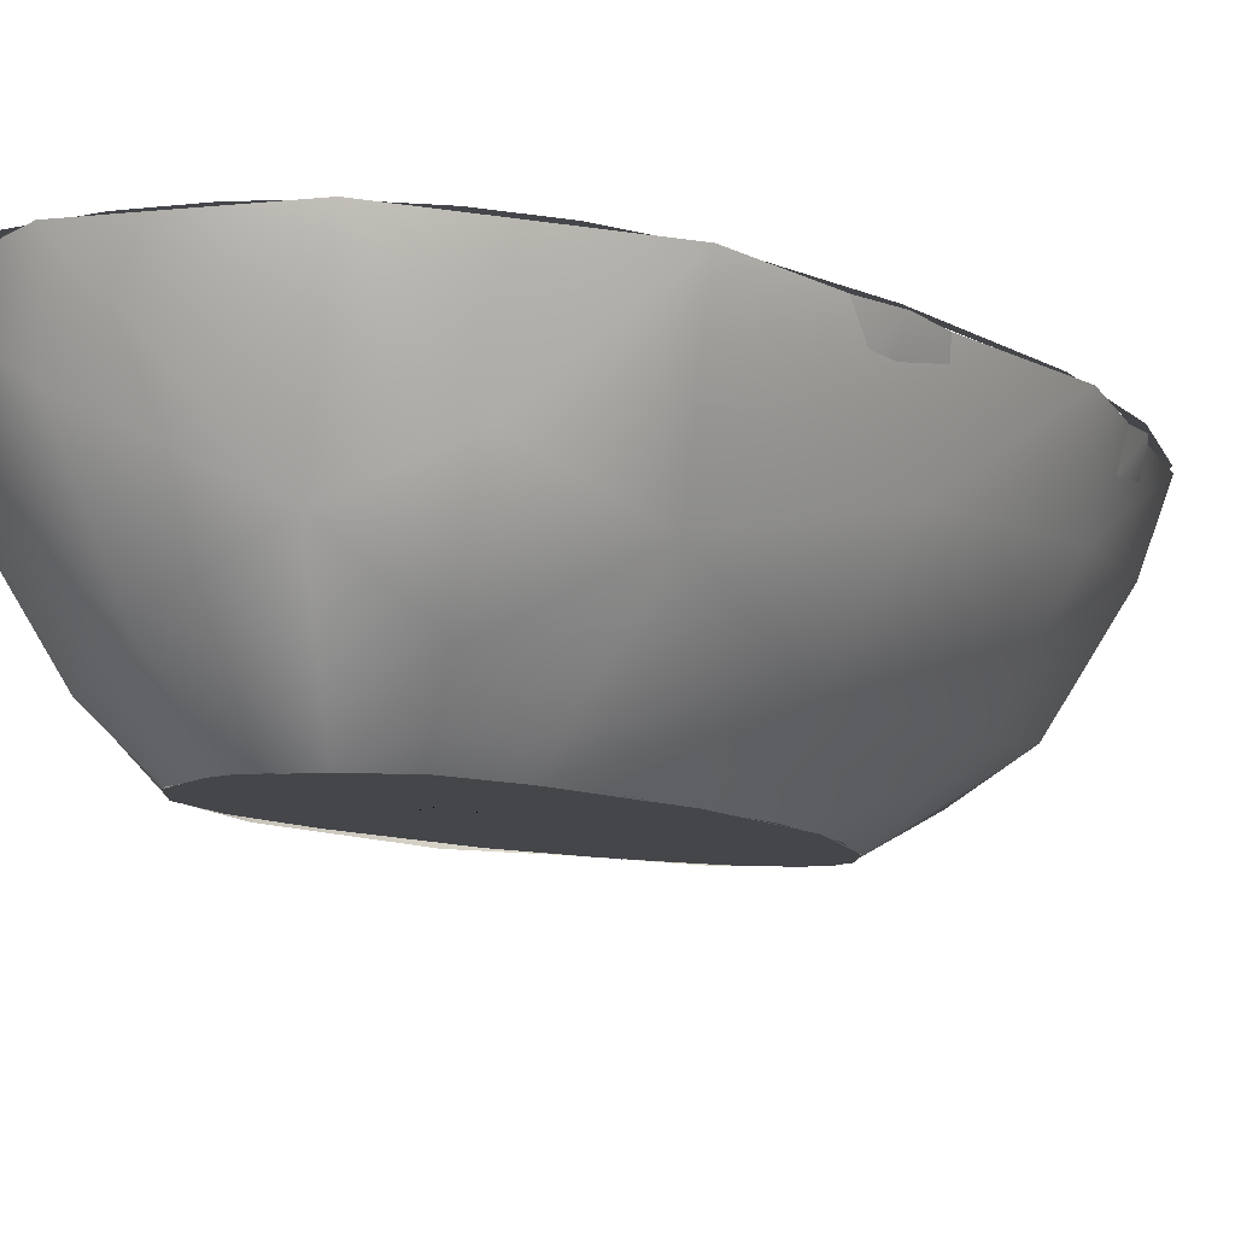
<metadata>
{"format":"obj","ext":"obj","renderer":"f3d","projection":"perspective","resolution":1024,"background":"white","views":[{"elev":-9.7,"azim":-142.6,"up":"+Z"}]}
</metadata>
<code>
v 0.01108 0.1708 -0.1342
v -0.004626 0.1736 -0.1342
v -0.01682 0.1633 -0.1342
v 0.01768 0.149 -0.1342
v -0.01548 0.1474 -0.1342
v -0.002377 0.1383 -0.1342
v -0.002377 0.1383 -0.1342
v 0.01768 0.149 -0.1342
v -0.01548 0.1474 -0.1342
v -0.01682 0.1633 -0.1342
v 0.01108 0.1708 -0.1342
v -0.004626 0.1736 -0.1342
v -0.006634 0.1403 -0.1342
v -0.006634 0.1403 -0.1261
v -0.006634 0.1403 -0.1261
v -0.006634 0.1403 -0.1342
v -0.01055 0.1426 -0.1342
v -0.01055 0.1426 -0.1261
v -0.01055 0.1426 -0.1261
v -0.01055 0.1426 -0.1342
v -0.01375 0.1458 -0.1261
v -0.01375 0.1458 -0.1342
v -0.01375 0.1458 -0.1261
v -0.01375 0.1458 -0.1342
v -0.01602 0.1497 -0.1261
v -0.01602 0.1497 -0.1342
v -0.01602 0.1497 -0.1261
v -0.01602 0.1497 -0.1342
v -0.01719 0.1541 -0.1261
v -0.01719 0.1541 -0.1342
v -0.01719 0.1541 -0.1261
v -0.01719 0.1541 -0.1342
v -0.01719 0.1586 -0.1261
v -0.01719 0.1586 -0.1342
v -0.01719 0.1586 -0.1261
v -0.01719 0.1586 -0.1342
v -0.01602 0.163 -0.1261
v -0.01602 0.163 -0.1342
v -0.01602 0.163 -0.1261
v -0.01602 0.163 -0.1342
v -0.01375 0.1669 -0.1261
v -0.01375 0.1669 -0.1342
v -0.01375 0.1669 -0.1261
v -0.01375 0.1669 -0.1342
v -0.01055 0.1701 -0.1261
v -0.01055 0.1701 -0.1342
v -0.01055 0.1701 -0.1342
v -0.01055 0.1701 -0.1261
v -0.006634 0.1723 -0.1261
v -0.006634 0.1723 -0.1342
v -0.006634 0.1723 -0.1342
v -0.006634 0.1723 -0.1261
v -0.002263 0.1735 -0.1261
v -0.002263 0.1735 -0.1342
v -0.002263 0.1735 -0.1342
v -0.002263 0.1735 -0.1261
v 0.002263 0.1735 -0.1261
v 0.002263 0.1735 -0.1342
v 0.002263 0.1735 -0.1342
v 0.002263 0.1735 -0.1261
v 0.006635 0.1723 -0.1261
v 0.006635 0.1723 -0.1342
v 0.006635 0.1723 -0.1342
v 0.006635 0.1723 -0.1261
v 0.01055 0.1701 -0.1261
v 0.01055 0.1701 -0.1342
v 0.01055 0.1701 -0.1342
v 0.01055 0.1701 -0.1261
v 0.01375 0.1669 -0.1261
v 0.01375 0.1669 -0.1342
v 0.01375 0.1669 -0.1261
v 0.01375 0.1669 -0.1342
v 0.01602 0.163 -0.1261
v 0.01602 0.163 -0.1342
v 0.01602 0.163 -0.1261
v 0.01602 0.163 -0.1342
v 0.01719 0.1586 -0.1261
v 0.01719 0.1586 -0.1342
v 0.01719 0.1586 -0.1261
v 0.01719 0.1586 -0.1342
v 0.01719 0.1541 -0.1261
v 0.01719 0.1541 -0.1342
v 0.01719 0.1541 -0.1261
v 0.01719 0.1541 -0.1342
v 0.01602 0.1497 -0.1261
v 0.01602 0.1497 -0.1342
v 0.01602 0.1497 -0.1261
v 0.01602 0.1497 -0.1342
v 0.01375 0.1458 -0.1261
v 0.01375 0.1458 -0.1342
v 0.01375 0.1458 -0.1261
v 0.01375 0.1458 -0.1342
v 0.01055 0.1426 -0.1342
v 0.01055 0.1426 -0.1261
v 0.01055 0.1426 -0.1261
v 0.01055 0.1426 -0.1342
v 0.006635 0.1403 -0.1342
v 0.006635 0.1403 -0.1261
v 0.006635 0.1403 -0.1261
v 0.006635 0.1403 -0.1342
v 0.002263 0.1391 -0.1342
v 0.002263 0.1391 -0.1261
v 0.002263 0.1391 -0.1261
v 0.002263 0.1391 -0.1342
v -0.002263 0.1391 -0.1342
v -0.002263 0.1391 -0.1261
v -0.002263 0.1391 -0.1261
v -0.002263 0.1391 -0.1342
v -0.004626 0.1736 -0.1261
v 0.01108 0.1708 -0.1261
v -0.01682 0.1633 -0.1261
v 0.01768 0.149 -0.1261
v -0.01548 0.1474 -0.1261
v -0.002377 0.1383 -0.1261
v -0.002377 0.1383 -0.1261
v 0.01768 0.149 -0.1261
v -0.01548 0.1474 -0.1261
v -0.01682 0.1633 -0.1261
v 0.01108 0.1708 -0.1261
v -0.004626 0.1736 -0.1261
v 0.2357 0.2911 0.134
v 0.1944 0.3184 0.01723
v 0.1944 0.3184 0.01723
v 0.2357 0.2911 0.134
v 0.1501 0.4311 0.1342
v 0.1501 0.4311 0.1342
v 0.1143 0.4144 0.0191
v 0.1143 0.4144 0.0191
v 0.1154 0.2161 -0.1314
v 0.1154 0.2161 -0.1314
v 0.2411 0.145 0.0541
v 0.2411 0.145 0.0541
v 0.09396 0.2801 -0.1293
v 0.09396 0.2801 -0.1293
v 0.2641 0.07497 0.1339
v 0.2641 0.07497 0.1339
v 0.1796 -0.0373 -0.05842
v 0.1796 -0.0373 -0.05842
v 0.2318 -0.0663 0.04396
v 0.2318 -0.0663 0.04396
v 0.08319 0.3608 -0.07928
v 0.08319 0.3608 -0.07928
v 0.002567 0.4681 0.05713
v 0.002567 0.4681 0.05713
v 0.1171 0.07812 -0.1261
v 0.1171 0.07812 -0.1261
v 0.05143 0.3242 -0.1264
v 0.05143 0.3242 -0.1264
v -0.0108 0.4845 0.1341
v -0.0108 0.4845 0.1341
v -0.006438 0.3386 -0.1261
v 0.05145 0.3239 -0.1261
v -0.05945 0.3175 -0.1261
v -0.09129 0.2783 -0.1261
v 0.09129 0.2783 -0.1261
v -0.1153 0.1874 -0.1261
v 0.1153 0.1874 -0.1261
v -0.1081 -0.01003 -0.1261
v 0.1081 -0.01003 -0.1261
v -0.0818 -0.1139 -0.1261
v 0.0818 -0.1139 -0.1261
v -0.04861 -0.1848 -0.1261
v 0.04861 -0.1848 -0.1261
v -0.01969 -0.2172 -0.1261
v 0.02234 -0.2148 -0.1261
v 0.002283 -0.2235 -0.1261
v 0.002283 -0.2235 -0.1261
v -0.01969 -0.2172 -0.1261
v 0.02234 -0.2148 -0.1261
v 0.04861 -0.1848 -0.1261
v -0.04861 -0.1848 -0.1261
v 0.0818 -0.1139 -0.1261
v -0.0818 -0.1139 -0.1261
v 0.1081 -0.01003 -0.1261
v -0.1081 -0.01003 -0.1261
v 0.1153 0.1874 -0.1261
v -0.1153 0.1874 -0.1261
v 0.09129 0.2783 -0.1261
v -0.09129 0.2783 -0.1261
v 0.05145 0.3239 -0.1261
v -0.05945 0.3175 -0.1261
v -0.006438 0.3386 -0.1261
v -0.05487 -0.1767 -0.1272
v -0.09553 -0.07029 -0.1261
v -0.1471 -0.1755 -0.06353
v -0.1471 -0.1755 -0.06353
v -0.09553 -0.07029 -0.1261
v -0.05487 -0.1767 -0.1272
v -0.01943 -0.2171 -0.1256
v -0.01943 -0.2171 -0.1256
v -0.02274 -0.3205 -0.08314
v -0.02274 -0.3205 -0.08314
v 0.00226 -0.2233 -0.1258
v 0.00226 -0.2233 -0.1258
v 0.04437 -0.3085 -0.08267
v 0.04437 -0.3085 -0.08267
v 0.02217 -0.2148 -0.1259
v 0.02217 -0.2148 -0.1259
v 0.05477 -0.1765 -0.1269
v 0.05477 -0.1765 -0.1269
v 0.09554 -0.07029 -0.1261
v 0.09554 -0.07029 -0.1261
v -0.006384 0.3383 -0.1258
v -0.006384 0.3383 -0.1258
v -0.004717 0.4109 -0.05515
v -0.004717 0.4109 -0.05515
v -0.05997 0.3179 -0.1268
v -0.05997 0.3179 -0.1268
v -0.09115 0.2783 -0.1259
v -0.1384 0.3109 -0.06847
v -0.1384 0.3109 -0.06847
v -0.09115 0.2783 -0.1259
v -0.1107 0.2159 -0.1268
v -0.1107 0.2159 -0.1268
v -0.1966 0.05752 -0.04276
v -0.1176 0.07804 -0.1267
v -0.1176 0.07804 -0.1267
v -0.1966 0.05752 -0.04276
v 0.2266 -0.2236 0.1342
v 0.2266 -0.2236 0.1342
v 0.177 -0.302 0.04992
v 0.177 -0.302 0.04992
v -0.1061 -0.3026 -0.04841
v -0.1061 -0.3026 -0.04841
v 0.1097 -0.2837 -0.05659
v 0.1097 -0.2837 -0.05659
v -0.1134 0.4006 -0.01047
v -0.1134 0.4006 -0.01047
v -0.2094 0.2217 -0.00877
v -0.2094 0.2217 -0.00877
v -0.05998 -0.3679 -0.03578
v -0.05998 -0.3679 -0.03578
v 0.01701 -0.4258 0.01418
v 0.01701 -0.4258 0.01418
v 0.1701 -0.3687 0.1341
v 0.1701 -0.3687 0.1341
v -0.156 0.4249 0.1341
v -0.156 0.4249 0.1341
v -0.2189 -0.1738 0.05317
v -0.2189 -0.1738 0.05317
v 0.09821 -0.4127 0.05031
v 0.09821 -0.4127 0.05031
v -0.1861 0.3423 0.0326
v -0.1861 0.3423 0.0326
v -0.1566 -0.3428 0.0562
v -0.1566 -0.3428 0.0562
v -0.09191 -0.4184 0.05169
v -0.09191 -0.4184 0.05169
v -0.2634 0.07699 0.134
v -0.2634 0.07699 0.134
v -0.07825 -0.4631 0.1343
v -0.07825 -0.4631 0.1343
v 0.0153 -0.4855 0.1341
v 0.0153 -0.4855 0.1341
v 0.1123 -0.4413 0.1343
v 0.1123 -0.4413 0.1343
v -0.2347 0.2942 0.134
v -0.2347 0.2942 0.134
v -0.1389 -0.4133 0.1343
v -0.1389 -0.4133 0.1343
v -0.2121 -0.282 0.1341
v -0.2121 -0.282 0.1341
v -0.09476 -0.4313 0.04914
v -0.09476 -0.4313 0.04914
v -0.1094 -0.312 -0.05406
v -0.1094 -0.312 -0.05406
v -0.08067 -0.4774 0.1344
v -0.08067 -0.4774 0.1344
v -0.05105 0.4886 0.1342
v 0.01745 0.4972 0.1342
v 0.01693 0.4823 0.1342
v -0.1093 0.4666 0.1342
v -0.04953 0.4739 0.1342
v -0.106 0.4526 0.1342
v -0.1583 0.433 0.1342
v -0.1535 0.42 0.1342
v -0.1982 0.3877 0.1342
v -0.1922 0.3761 0.1342
v -0.229 0.3308 0.1342
v -0.2221 0.3208 0.1342
v -0.2563 0.2389 0.1342
v -0.2486 0.2317 0.1342
v -0.2669 0.0909 0.1342
v -0.2589 0.0882 0.1342
v -0.2573 -0.1036 0.1342
v -0.2538 -0.04891 0.1342
v -0.2284 -0.2173 0.1342
v -0.2249 -0.257 0.1342
v -0.1712 -0.3666 0.1342
v -0.1765 -0.378 0.1342
v -0.1132 -0.4408 0.1342
v -0.1167 -0.4544 0.1342
v -0.04773 -0.4759 0.1342
v -0.0492 -0.4906 0.1342
v -2e-06 -0.4823 0.1342
v 0.1093 0.4666 0.1342
v 0.106 0.4526 0.1342
v 0.1582 0.433 0.1342
v 0.1535 0.42 0.1342
v 0.1981 0.3878 0.1342
v 0.1922 0.3761 0.1342
v 0.229 0.3308 0.1342
v 0.2221 0.3208 0.1342
v 0.2563 0.2389 0.1342
v 0.2486 0.2317 0.1342
v 0.2669 0.09091 0.1342
v 0.2589 0.08816 0.1342
v 0.2617 -0.05042 0.1342
v 0.2495 -0.1005 0.1342
v 0.2355 -0.2241 0.1342
v 0.2182 -0.2492 0.1342
v 0.1712 -0.3666 0.1342
v 0.1765 -0.378 0.1342
v 0.1132 -0.4408 0.1342
v 0.1167 -0.4544 0.1342
v 0.04773 -0.4759 0.1342
v 0.0492 -0.4906 0.1342
v -2e-06 -0.4972 0.1342
v -2e-06 -0.4972 0.1342
v -0.0492 -0.4906 0.1342
v 0.0492 -0.4906 0.1342
v -2e-06 -0.4823 0.1342
v 0.04773 -0.4759 0.1342
v 0.1167 -0.4544 0.1342
v 0.1132 -0.4408 0.1342
v 0.1765 -0.378 0.1342
v 0.1712 -0.3666 0.1342
v 0.2355 -0.2241 0.1342
v 0.2182 -0.2492 0.1342
v 0.2495 -0.1005 0.1342
v 0.2617 -0.05042 0.1342
v 0.2589 0.08816 0.1342
v 0.2669 0.09091 0.1342
v 0.2486 0.2317 0.1342
v 0.2563 0.2389 0.1342
v 0.2221 0.3208 0.1342
v 0.229 0.3308 0.1342
v 0.1922 0.3761 0.1342
v 0.1981 0.3878 0.1342
v 0.1535 0.42 0.1342
v 0.1582 0.433 0.1342
v 0.106 0.4526 0.1342
v 0.1093 0.4666 0.1342
v 0.01693 0.4823 0.1342
v 0.01745 0.4972 0.1342
v -0.04773 -0.4759 0.1342
v -0.1167 -0.4544 0.1342
v -0.1132 -0.4408 0.1342
v -0.1765 -0.378 0.1342
v -0.1712 -0.3666 0.1342
v -0.2249 -0.257 0.1342
v -0.2284 -0.2173 0.1342
v -0.2573 -0.1036 0.1342
v -0.2538 -0.04891 0.1342
v -0.2589 0.0882 0.1342
v -0.2669 0.0909 0.1342
v -0.2486 0.2317 0.1342
v -0.2563 0.2389 0.1342
v -0.2221 0.3208 0.1342
v -0.229 0.3308 0.1342
v -0.1922 0.3761 0.1342
v -0.1982 0.3877 0.1342
v -0.1535 0.42 0.1342
v -0.1583 0.433 0.1342
v -0.106 0.4526 0.1342
v -0.1093 0.4666 0.1342
v -0.04953 0.4739 0.1342
v -0.05105 0.4886 0.1342
v 0.01753 -0.439 0.01047
v 0.01753 -0.439 0.01047
v 0.01577 -0.5005 0.1341
v 0.01577 -0.5005 0.1341
v -0.1608 0.438 0.1341
v -0.1608 0.438 0.1341
v -0.2587 0.2547 0.1342
v -0.2587 0.2547 0.1342
v -0.2443 0.03449 0.03406
v -0.2443 0.03449 0.03406
v -0.253 -0.1447 0.1342
v -0.253 -0.1447 0.1342
v -0.2212 -0.1865 0.04489
v -0.2212 -0.1865 0.04489
v -0.1641 -0.402 0.1342
v -0.1641 -0.402 0.1342
v -0.1615 -0.3534 0.05379
v -0.1615 -0.3534 0.05379
v 0.1157 -0.4549 0.1343
v 0.1157 -0.4549 0.1343
v 0.1755 -0.3801 0.1341
v 0.1755 -0.3801 0.1341
v 0.1608 -0.3516 0.04937
v 0.1608 -0.3516 0.04937
v 0.2469 -0.1863 0.1342
v 0.2469 -0.1863 0.1342
v 0.2143 -0.1591 0.008179
v 0.2143 -0.1591 0.008179
v 0.2412 0.08715 0.01748
v 0.2412 0.08715 0.01748
v 0.2596 0.2509 0.1342
v 0.2596 0.2509 0.1342
v 0.1547 0.4445 0.1342
v 0.1547 0.4445 0.1342
v 0.002645 0.4825 0.05476
v -0.01113 0.4995 0.1341
v -0.01113 0.4995 0.1341
v 0.002645 0.4825 0.05476
v -0.02344 -0.3304 -0.08986
v -0.02344 -0.3304 -0.08986
v -0.06184 -0.3792 -0.04103
v -0.06184 -0.3792 -0.04103
v -0.1169 0.413 -0.01494
v -0.1169 0.413 -0.01494
v -0.1918 0.3528 0.02946
v -0.1918 0.3528 0.02946
v -0.2168 0.2263 -0.01254
v -0.2168 0.2263 -0.01254
v 0.1005 -0.4252 0.04664
v 0.1005 -0.4252 0.04664
v 0.2004 0.3283 0.01361
v 0.2004 0.3283 0.01361
v 0.1178 0.4272 0.01554
v 0.1178 0.4272 0.01554
v -0.02003 -0.2238 -0.1337
v -0.02003 -0.2238 -0.1337
v -0.1516 -0.1809 -0.06964
v -0.1516 -0.1809 -0.06964
v 0.00664 0.3491 -0.1342
v -0.02885 0.3426 -0.1342
v 0.06128 0.3273 -0.1342
v -0.06128 0.3273 -0.1342
v 0.09411 0.287 -0.1342
v -0.09411 0.2869 -0.1342
v 0.1135 0.2227 -0.1342
v -0.1135 0.2227 -0.1342
v 0.12 0.1335 -0.1342
v -0.12 0.1335 -0.1342
v 0.1114 -0.01036 -0.1342
v -0.1114 -0.01034 -0.1342
v 0.08433 -0.1174 -0.1342
v -0.08433 -0.1174 -0.1342
v 0.05011 -0.1905 -0.1342
v -0.05011 -0.1905 -0.1342
v 0.02302 -0.2214 -0.1342
v -0.0203 -0.224 -0.1342
v 0.002352 -0.2304 -0.1342
v -0.002351 -0.2304 -0.1342
v 0.0203 -0.224 -0.1342
v -0.02302 -0.2214 -0.1342
v -0.05011 -0.1905 -0.1342
v 0.05011 -0.1905 -0.1342
v -0.08433 -0.1174 -0.1342
v 0.08433 -0.1174 -0.1342
v -0.1114 -0.01034 -0.1342
v 0.1114 -0.01036 -0.1342
v -0.12 0.1335 -0.1342
v 0.12 0.1335 -0.1342
v -0.1135 0.2227 -0.1342
v 0.1135 0.2227 -0.1342
v -0.09411 0.2869 -0.1342
v 0.09411 0.287 -0.1342
v -0.06128 0.3273 -0.1342
v 0.06128 0.3273 -0.1342
v -0.02885 0.3426 -0.1342
v 0.00664 0.3491 -0.1342
v -0.05657 -0.1822 -0.1353
v -0.09849 -0.07246 -0.1341
v -0.09849 -0.07246 -0.1341
v -0.05657 -0.1822 -0.1353
v -0.1213 0.08045 -0.1347
v -0.1213 0.08045 -0.1347
v -0.1141 0.2226 -0.1348
v -0.1141 0.2226 -0.1348
v -0.09397 0.2869 -0.134
v -0.09397 0.2869 -0.134
v -0.1427 0.3205 -0.07473
v -0.1427 0.3205 -0.07473
v -0.06183 0.3277 -0.1349
v -0.06183 0.3277 -0.1349
v -0.006584 0.3488 -0.1338
v -0.006584 0.3488 -0.1338
v -0.004863 0.4236 -0.061
v -0.004863 0.4236 -0.061
v 0.05302 0.3343 -0.1344
v 0.05302 0.3343 -0.1344
v 0.09397 0.2869 -0.134
v 0.1427 0.2853 -0.09323
v 0.1427 0.2853 -0.09323
v 0.09397 0.2869 -0.134
v 0.1206 0.1925 -0.1359
v 0.1206 0.1925 -0.1359
v 0.1175 0.02443 -0.1372
v 0.1175 0.02443 -0.1372
v 0.09849 -0.07245 -0.1341
v 0.09849 -0.07245 -0.1341
v 0.05647 -0.182 -0.135
v 0.1131 -0.2925 -0.0625
v 0.1131 -0.2925 -0.0625
v 0.05647 -0.182 -0.135
v 0.02286 -0.2214 -0.1339
v 0.02286 -0.2214 -0.1339
v 0.04575 -0.318 -0.08938
v 0.04575 -0.318 -0.08938
v 0.002328 -0.2302 -0.1339
v 0.002328 -0.2302 -0.1339
v -0.1814 0.04832 -0.07359
v -0.1814 0.04832 -0.07359
v 0.08576 0.372 -0.08588
v 0.08576 0.372 -0.08588
f 2 1 3
f 3 1 4
f 3 4 5
f 5 4 6
f 110 109 111
f 110 111 112
f 112 111 113
f 112 113 114
f 7 8 9
f 9 8 10
f 8 11 10
f 10 11 12
f 115 117 116
f 117 118 116
f 116 118 119
f 118 120 119
f 125 122 121
f 125 127 122
f 121 122 131
f 122 129 131
f 121 131 135
f 131 129 137
f 122 133 129
f 131 137 139
f 122 141 133
f 135 131 139
f 125 143 127
f 127 141 122
f 137 129 145
f 125 149 143
f 147 133 141
f 152 151 153
f 152 153 154
f 152 154 155
f 155 154 156
f 155 156 157
f 157 156 158
f 157 158 159
f 159 158 160
f 159 160 161
f 161 160 162
f 161 162 163
f 163 162 164
f 163 164 165
f 165 164 166
f 183 184 185
f 191 193 189
f 195 197 193
f 199 225 201
f 201 137 145
f 209 207 210
f 215 216 213
f 135 139 219
f 191 189 183
f 191 195 193
f 195 199 197
f 225 137 201
f 203 147 205
f 203 205 207
f 213 209 210
f 185 184 216
f 219 139 221
f 127 143 205
f 223 183 185
f 223 191 183
f 225 199 195
f 205 227 207
f 229 213 210
f 139 137 221
f 141 205 147
f 210 207 227
f 215 213 229
f 185 216 215
f 221 137 225
f 231 191 223
f 127 205 141
f 233 195 191
f 233 225 195
f 219 221 235
f 205 143 227
f 143 149 227
f 233 191 231
f 149 237 227
f 247 231 223
f 225 233 241
f 243 210 227
f 239 185 215
f 221 225 241
f 229 210 243
f 245 223 185
f 245 185 239
f 247 223 245
f 233 231 247
f 215 229 249
f 239 215 249
f 259 247 245
f 233 247 253
f 235 221 241
f 257 229 243
f 237 243 227
f 251 247 259
f 253 247 251
f 253 241 233
f 255 241 253
f 235 241 255
f 257 243 237
f 249 229 257
f 261 245 239
f 259 245 261
f 261 239 249
f 124 123 126
f 123 128 126
f 132 123 124
f 132 130 123
f 136 132 124
f 138 130 132
f 130 134 123
f 140 138 132
f 134 142 123
f 140 132 136
f 128 144 126
f 123 142 128
f 146 130 138
f 144 150 126
f 142 134 148
f 167 168 169
f 169 168 170
f 168 171 170
f 170 171 172
f 171 173 172
f 172 173 174
f 173 175 174
f 174 175 176
f 175 177 176
f 176 177 178
f 177 179 178
f 178 179 180
f 179 181 180
f 181 182 180
f 186 187 188
f 190 194 192
f 194 198 196
f 202 226 200
f 146 138 202
f 211 208 212
f 214 217 218
f 220 140 136
f 188 190 192
f 194 196 192
f 198 200 196
f 202 138 226
f 206 148 204
f 208 206 204
f 211 212 214
f 217 187 186
f 222 140 220
f 206 144 128
f 186 188 224
f 188 192 224
f 196 200 226
f 208 228 206
f 211 214 230
f 222 138 140
f 148 206 142
f 228 208 211
f 230 214 218
f 218 217 186
f 226 138 222
f 224 192 232
f 142 206 128
f 192 196 234
f 196 226 234
f 236 222 220
f 228 144 206
f 228 150 144
f 232 192 234
f 228 238 150
f 224 232 248
f 242 234 226
f 228 211 244
f 218 186 240
f 242 226 222
f 244 211 230
f 186 224 246
f 240 186 246
f 246 224 248
f 248 232 234
f 250 230 218
f 250 218 240
f 246 248 260
f 254 248 234
f 242 222 236
f 244 230 258
f 228 244 238
f 260 248 252
f 252 248 254
f 234 242 254
f 254 242 256
f 256 242 236
f 238 244 258
f 258 230 250
f 240 246 262
f 262 246 260
f 250 240 262
f 267 383 263
f 385 265 263
f 383 385 263
f 263 265 409
f 270 269 271
f 271 269 272
f 271 272 273
f 273 272 274
f 274 272 275
f 274 275 276
f 276 275 277
f 276 277 278
f 278 277 279
f 278 279 280
f 280 279 281
f 280 281 282
f 282 281 283
f 282 283 284
f 284 283 285
f 284 285 286
f 286 285 287
f 287 285 288
f 287 288 289
f 289 288 290
f 289 290 291
f 291 290 292
f 291 292 293
f 293 292 294
f 293 294 295
f 271 296 270
f 296 271 297
f 296 297 298
f 298 297 299
f 298 299 300
f 300 299 301
f 300 301 302
f 302 301 303
f 302 303 304
f 304 303 305
f 304 305 306
f 306 305 307
f 306 307 308
f 308 307 309
f 308 309 310
f 310 309 311
f 310 311 312
f 310 312 313
f 313 312 314
f 313 314 315
f 315 314 316
f 315 316 317
f 317 316 295
f 317 295 294
f 317 294 318
f 371 267 263
f 377 379 375
f 379 381 383
f 389 391 393
f 397 399 393
f 401 403 404
f 369 371 263
f 415 377 375
f 379 377 381
f 383 381 385
f 393 391 395
f 393 395 397
f 409 265 407
f 369 263 409
f 373 413 375
f 371 369 417
f 387 371 417
f 387 391 389
f 399 419 401
f 401 421 403
f 404 411 373
f 373 411 413
f 375 413 415
f 387 417 391
f 399 397 419
f 401 419 421
f 403 411 404
f 265 465 407
f 407 465 423
f 381 425 385
f 428 427 429
f 428 429 430
f 430 429 431
f 430 431 432
f 432 431 433
f 432 433 434
f 434 433 435
f 434 435 436
f 436 435 437
f 436 437 438
f 438 437 439
f 438 439 440
f 440 439 441
f 440 441 442
f 442 441 443
f 442 443 444
f 444 443 445
f 385 425 265
f 421 481 403
f 481 411 403
f 465 425 466
f 505 471 469
f 473 475 477
f 485 483 486
f 489 485 486
f 495 493 496
f 501 503 499
f 407 423 503
f 369 409 407
f 413 475 415
f 377 415 505
f 377 505 381
f 496 417 369
f 417 496 391
f 391 496 395
f 265 425 465
f 425 469 466
f 471 475 473
f 479 477 481
f 479 481 483
f 483 507 486
f 496 493 491
f 501 499 495
f 407 503 501
f 413 411 475
f 381 505 425
f 395 491 397
f 415 475 471
f 481 477 411
f 496 501 495
f 369 407 501
f 369 501 496
f 395 496 491
f 397 491 489
f 419 507 421
f 421 507 481
f 425 505 469
f 415 471 505
f 475 411 477
f 507 483 481
f 419 397 486
f 419 486 507
f 397 489 486
f 264 384 268
f 264 266 386
f 264 386 384
f 410 266 264
f 319 320 321
f 320 322 321
f 322 323 321
f 321 323 324
f 323 325 324
f 324 325 326
f 325 327 326
f 326 327 328
f 327 329 328
f 329 330 328
f 328 330 331
f 330 332 331
f 331 332 333
f 332 334 333
f 333 334 335
f 334 336 335
f 335 336 337
f 336 338 337
f 337 338 339
f 338 340 339
f 339 340 341
f 340 342 341
f 341 342 343
f 342 344 343
f 345 343 344
f 322 320 346
f 320 347 346
f 346 347 348
f 347 349 348
f 348 349 350
f 349 351 350
f 350 351 352
f 351 353 352
f 352 353 354
f 354 353 355
f 353 356 355
f 355 356 357
f 356 358 357
f 357 358 359
f 358 360 359
f 359 360 361
f 360 362 361
f 361 362 363
f 362 364 363
f 363 364 365
f 364 366 365
f 365 366 367
f 367 366 344
f 366 368 344
f 344 368 345
f 264 268 372
f 376 380 378
f 384 382 380
f 394 392 390
f 394 400 398
f 405 406 402
f 264 372 370
f 376 378 416
f 382 378 380
f 386 382 384
f 396 392 394
f 398 396 394
f 408 266 410
f 410 264 370
f 376 414 374
f 418 370 372
f 418 372 388
f 390 392 388
f 402 420 400
f 406 422 402
f 374 412 405
f 414 412 374
f 416 414 376
f 392 418 388
f 420 398 400
f 422 420 402
f 405 412 406
f 408 468 266
f 424 468 408
f 386 426 382
f 446 447 448
f 448 447 449
f 447 450 449
f 449 450 451
f 450 452 451
f 451 452 453
f 452 454 453
f 453 454 455
f 454 456 455
f 455 456 457
f 456 458 457
f 457 458 459
f 458 460 459
f 459 460 461
f 460 462 461
f 461 462 463
f 462 464 463
f 266 426 386
f 406 482 422
f 406 412 482
f 467 426 468
f 470 472 506
f 478 476 474
f 487 484 488
f 487 488 490
f 497 494 498
f 500 504 502
f 504 424 408
f 408 410 370
f 416 476 414
f 506 416 378
f 382 506 378
f 370 418 497
f 392 497 418
f 396 497 392
f 468 426 266
f 467 470 426
f 474 476 472
f 482 478 480
f 484 482 480
f 487 508 484
f 492 494 497
f 498 500 502
f 502 504 408
f 476 412 414
f 426 506 382
f 398 492 396
f 472 476 416
f 412 478 482
f 498 502 497
f 502 408 370
f 497 502 370
f 492 497 396
f 490 492 398
f 422 508 420
f 482 508 422
f 470 506 426
f 506 472 416
f 478 412 476
f 482 484 508
f 487 398 420
f 508 487 420
f 487 490 398
l 13 14
l 21 22
l 29 30
l 37 38
l 45 46
l 53 54
l 61 62
l 69 70
l 77 78
l 85 86
l 93 94
l 101 102
l 17 18
l 25 26
l 33 34
l 41 42
l 49 50
l 57 58
l 65 66
l 73 74
l 81 82
l 89 90
l 97 98
l 105 106
l 15 16
l 23 24
l 31 32
l 39 40
l 47 48
l 55 56
l 63 64
l 71 72
l 79 80
l 87 88
l 95 96
l 103 104
l 19 20
l 27 28
l 35 36
l 43 44
l 51 52
l 59 60
l 67 68
l 75 76
l 83 84
l 91 92
l 99 100
l 107 108

</code>
